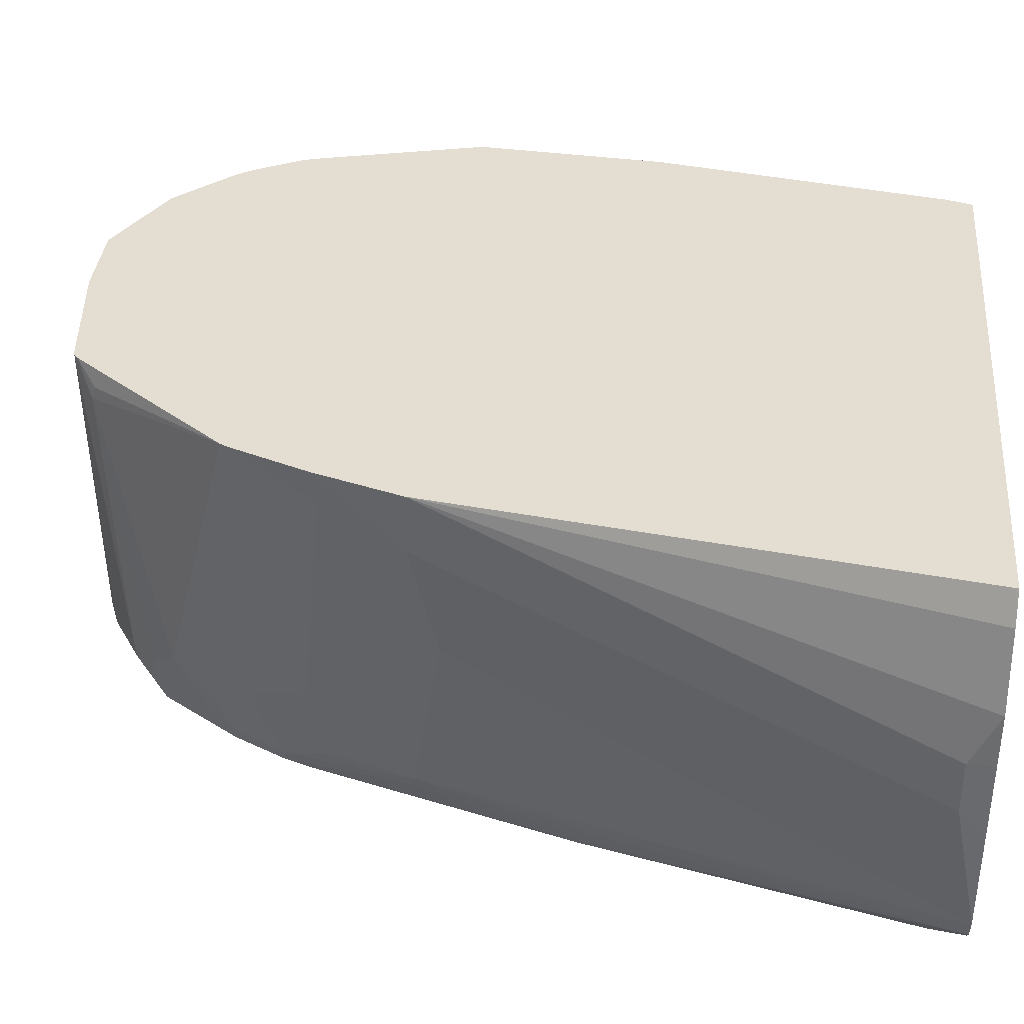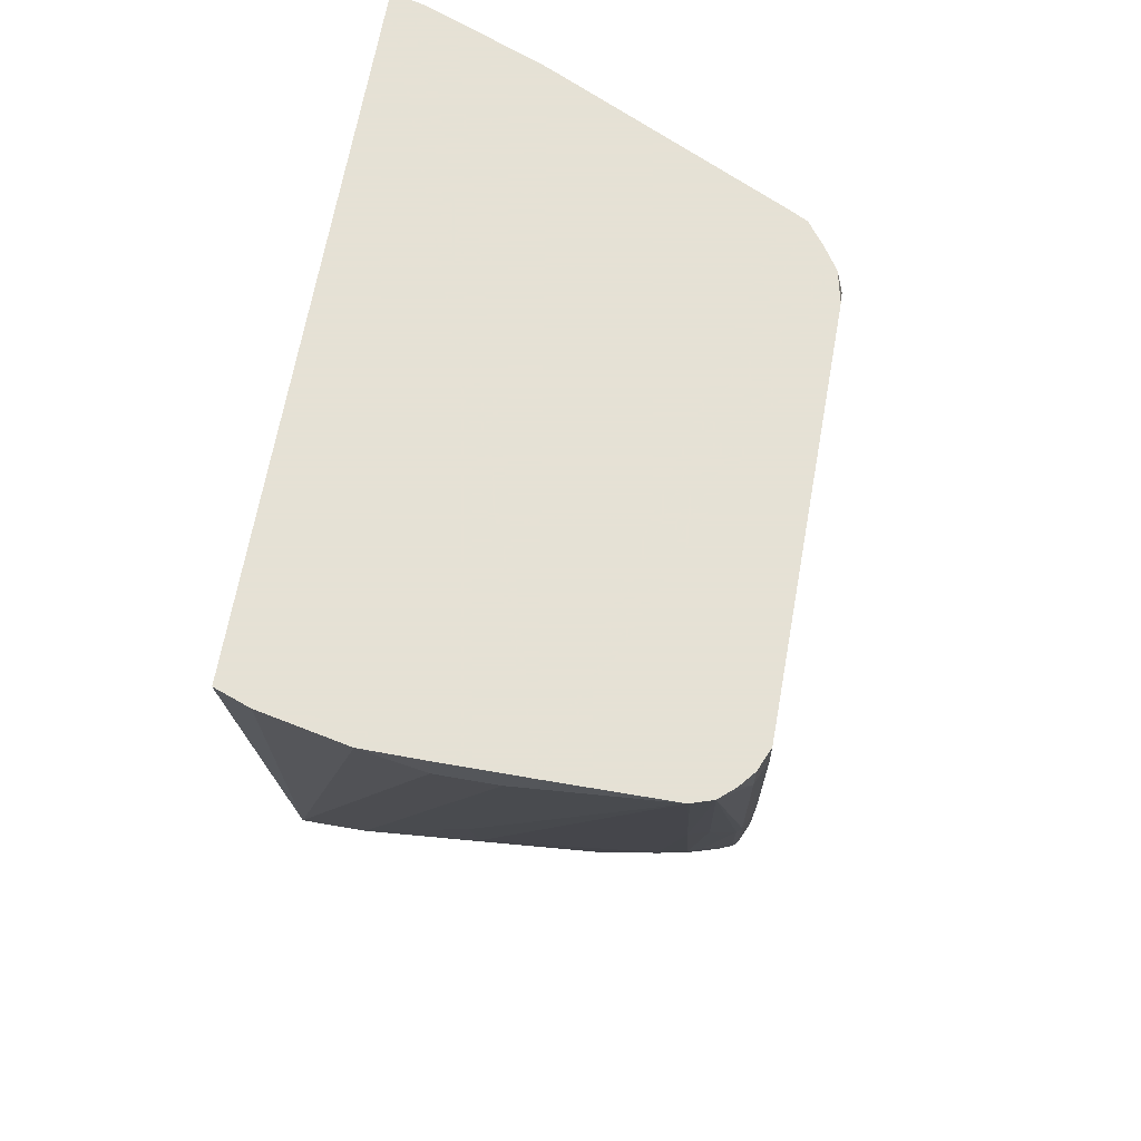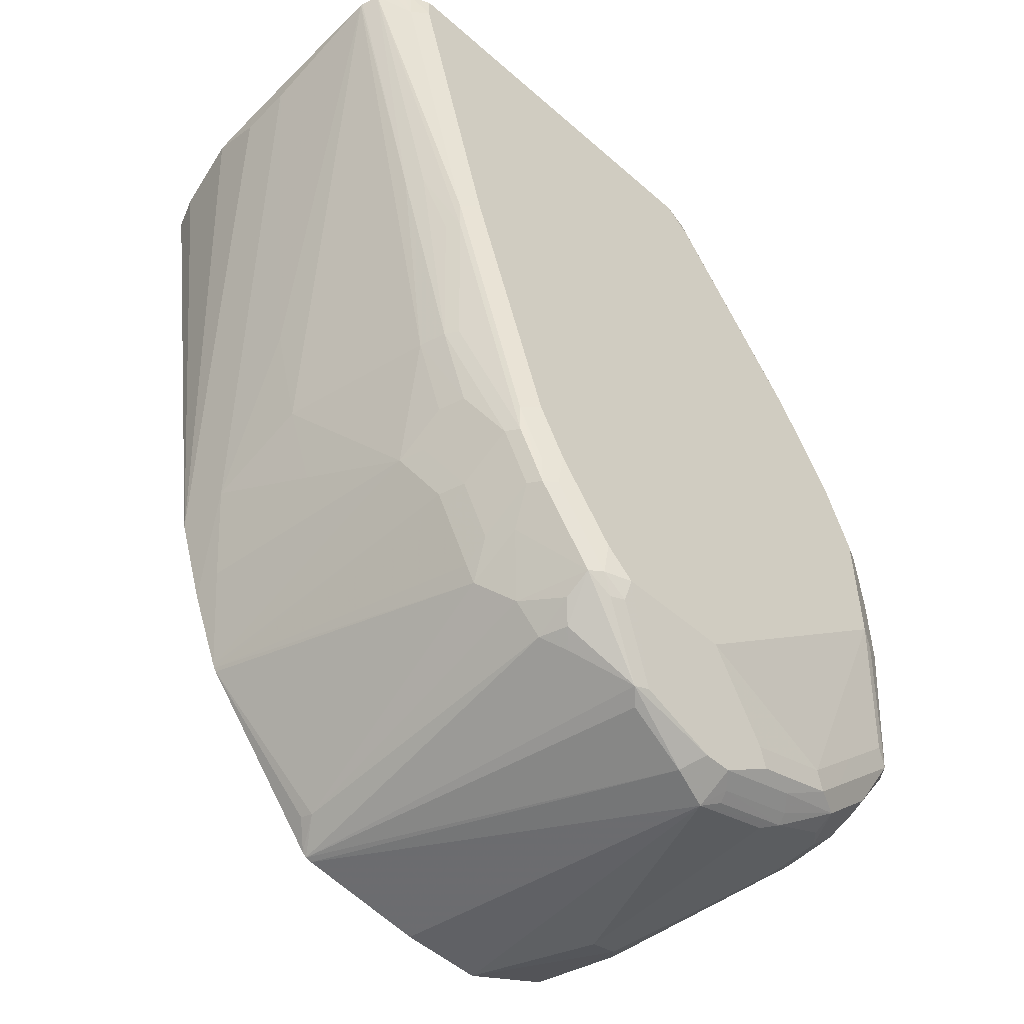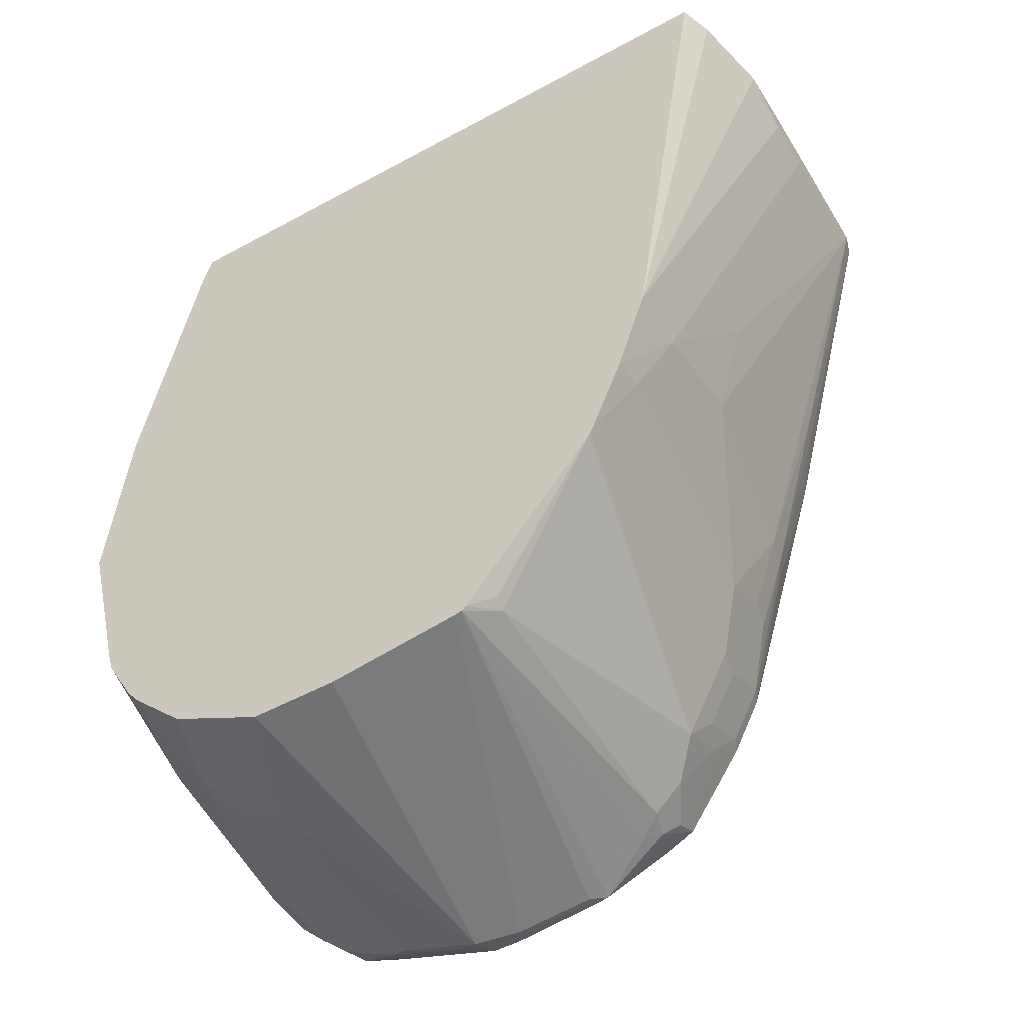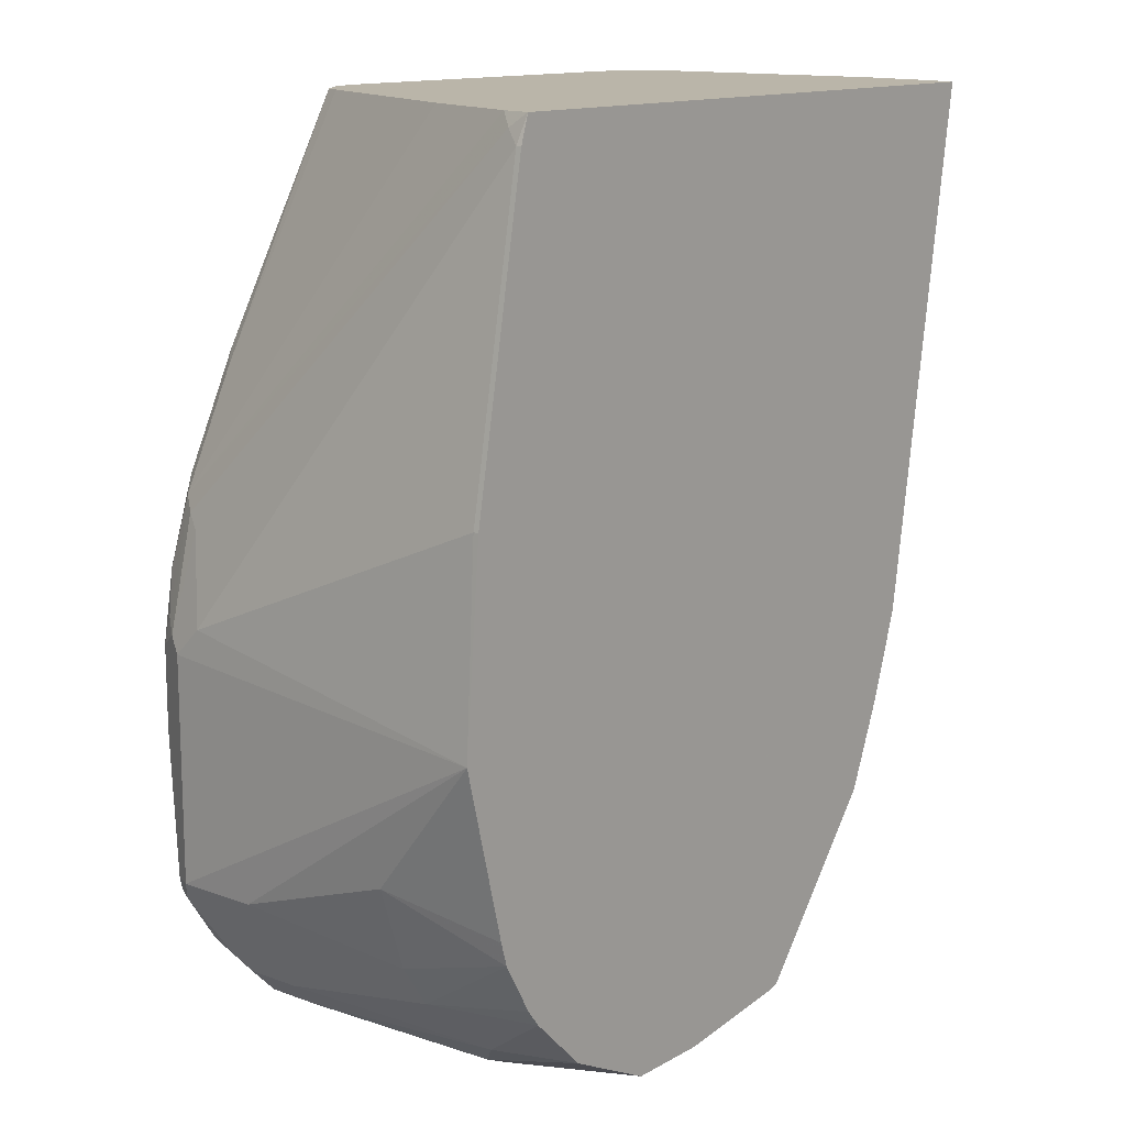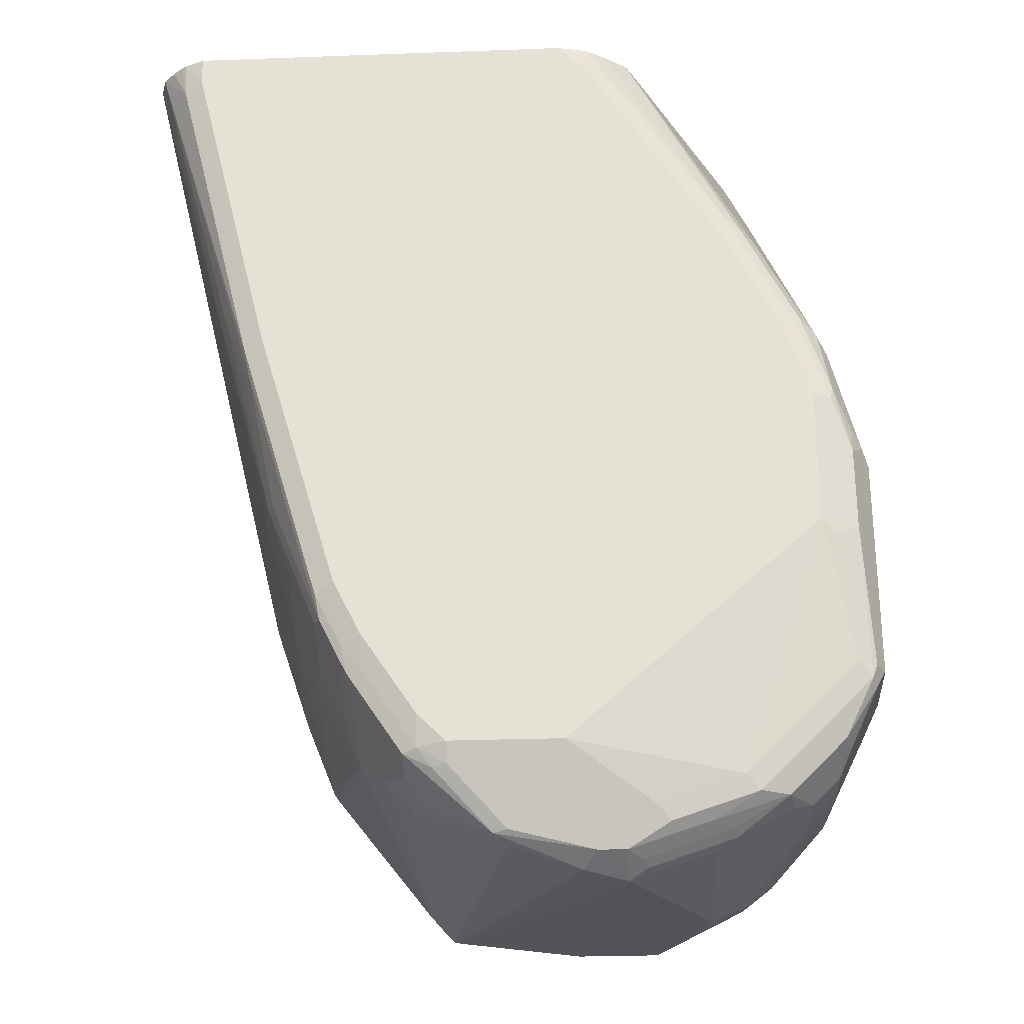
<metadata>
{"format":"obj","ext":"obj","renderer":"f3d","projection":"perspective","resolution":1024,"background":"white","views":[{"elev":36.3,"azim":-84.6,"up":"+Y"},{"elev":64.9,"azim":-79.9,"up":"+Z"},{"elev":-52.4,"azim":-43.3,"up":"+Z"},{"elev":-51.3,"azim":-149.3,"up":"+Z"},{"elev":13.6,"azim":129.2,"up":"+Z"},{"elev":-27.4,"azim":3.2,"up":"+Z"}]}
</metadata>
<code>
v -0.2133 -0.3484 0.05742
v -0.2133 -0.2909 0.05742
v -0.2133 -0.3297 0.03877
v -0.213 -0.4267 0.05742
v -0.213 -0.2514 0.05742
v -0.2133 -0.2909 0.03877
v -0.1357 -0.2134 -0.3103
v -0.1551 -0.2909 -0.2134
v -0.1551 -0.4267 -0.1552
v -0.2126 -0.4281 0.05742
v -0.1357 -0.2909 -0.2909
v -0.1164 -0.4073 -0.3103
v -0.2009 -0.194 0.05742
v -0.1357 -0.1708 -0.3103
v -0.1154 -0.1708 -0.3728
v -0.1164 -0.194 -0.3684
v -0.1164 -0.2909 -0.3491
v -0.1487 -0.4396 -0.1617
v -0.2083 -0.441 0.05742
v -0.1115 -0.4267 -0.3127
v -0.09692 -0.3685 -0.3878
v -0.09692 -0.4073 -0.3684
v -0.0921 -0.4267 -0.3709
v -0.2007 -0.1933 0.05742
v -0.192 -0.1708 0.05435
v -0.09305 -0.1708 -0.4286
v -0.1309 -0.4461 -0.2158
v -0.1261 -0.4558 -0.2182
v -0.1875 -0.459 0.03226
v -0.1999 -0.4506 0.05742
v -0.1293 -0.459 -0.2005
v -0.07272 -0.4461 -0.4097
v -0.1067 -0.4364 -0.3151
v -0.07754 -0.3879 -0.4266
v -0.07272 -0.4073 -0.4291
v -0.0921 -0.3879 -0.3903
v -0.1936 -0.1739 0.05742
v -0.1924 -0.1708 0.05742
v -0.09179 -0.1708 -0.4311
v -0.06784 -0.4558 -0.4121
v -0.07109 -0.459 -0.3944
v -0.1745 -0.4655 0.03877
v -0.189 -0.4594 0.05742
v -0.1932 -0.4561 0.05742
v -0.1164 -0.4655 -0.194
v -0.05333 -0.4461 -0.4485
v -0.07109 -0.3879 -0.4396
v -0.05333 -0.4073 -0.4679
v 0.2656 -0.1708 0.05742
v -0.09022 -0.1708 -0.4338
v -0.04521 -0.3879 -0.4913
v -0.05171 -0.3879 -0.4784
v -0.04846 -0.4558 -0.4509
v -0.05171 -0.459 -0.4331
v -0.03877 -0.4655 -0.4266
v -0.05815 -0.4655 -0.3878
v -0.1745 -0.4655 0.05742
v -0.04521 -0.4267 -0.4719
v 0.2599 -0.1933 0.05742
v 0.2666 -0.1843 0.04847
v 0.2715 -0.1746 0.03877
v 0.2715 -0.1708 0.03877
v -0.0002554 -0.1708 -0.5471
v -0.01451 -0.1843 -0.5333
v -0.01288 -0.194 -0.5365
v -0.02582 -0.4073 -0.5107
v -0.03877 -0.4606 -0.4485
v -0.009686 -0.4558 -0.5091
v 6.57e-06 -0.4606 -0.5067
v 6.57e-06 -0.4655 -0.4848
v 0.09767 -0.4655 0.05742
v 0.2523 -0.2129 0.05742
v 0.2788 -0.4461 -0.194
v 0.286 -0.4364 -0.2037
v 0.2909 -0.4267 -0.2134
v 0.3103 -0.1746 -0.1746
v 0.3103 -0.4073 -0.2715
v 0.3103 -0.1708 -0.1746
v 0.002679 -0.1708 -0.5499
v -0.006438 -0.4073 -0.5301
v -0.009686 -0.4364 -0.5188
v 6.57e-06 -0.4267 -0.5309
v 0.04852 -0.4364 -0.5576
v 0.009699 -0.4558 -0.5188
v 0.01944 -0.459 -0.5171
v 0.01944 -0.4655 -0.5042
v 0.1187 -0.4608 0.05742
v 0.1163 -0.4655 0.03877
v 0.2283 -0.2732 0.05742
v 0.24 -0.4461 -0.1164
v 0.2376 -0.4558 -0.1261
v 0.2666 -0.4558 -0.1843
v 0.286 -0.4558 -0.2425
v 0.2982 -0.4461 -0.2715
v 0.3055 -0.4364 -0.2812
v 0.3055 -0.417 -0.2619
v 0.3219 -0.1708 -0.3103
v 0.3103 -0.4267 -0.2909
v 0.009699 -0.417 -0.5382
v 0.007237 -0.1708 -0.5511
v 0.1066 -0.417 -0.577
v 0.05816 -0.4267 -0.5624
v 0.1163 -0.4331 -0.5689
v 0.05816 -0.4396 -0.5559
v 0.09694 -0.4655 -0.5042
v 0.05816 -0.4461 -0.543
v 0.1648 -0.4412 -0.5527
v 0.1192 -0.4605 0.05742
v 0.2133 -0.4655 -0.1164
v 0.2158 -0.4606 -0.09703
v 0.1551 -0.4267 0.05742
v 0.2279 -0.4558 -0.1067
v 0.1489 -0.4391 0.05742
v 0.1486 -0.4396 0.05742
v 0.2352 -0.4606 -0.1358
v 0.2545 -0.4606 -0.1746
v 0.265 -0.459 -0.194
v 0.2845 -0.459 -0.2522
v 0.2973 -0.4525 -0.2909
v 0.3038 -0.4396 -0.446
v 0.3103 -0.4267 -0.446
v 0.3103 -0.3685 -0.446
v 0.3103 -0.2521 -0.4072
v 0.2928 -0.1708 -0.4266
v 0.09694 -0.1708 -0.5624
v 0.1358 -0.4073 -0.5818
v 0.1358 -0.4331 -0.5689
v 0.1551 -0.4461 -0.543
v 0.2133 -0.4461 -0.5236
v 0.2715 -0.4655 -0.3491
v 0.223 -0.4412 -0.5333
v 0.1196 -0.4603 0.05742
v 0.2521 -0.4655 -0.194
v 0.1336 -0.451 0.05742
v 0.2715 -0.4655 -0.2522
v 0.2973 -0.4525 -0.3491
v 0.3006 -0.4412 -0.4557
v 0.3038 -0.4331 -0.459
v 0.3038 -0.3749 -0.459
v 0.2973 -0.362 -0.4719
v 0.2909 -0.2521 -0.4654
v 0.288 -0.1708 -0.4432
v 0.1551 -0.1708 -0.5624
v 0.1939 -0.2521 -0.5624
v 0.1939 -0.4073 -0.5624
v 0.2069 -0.4137 -0.5559
v 0.1486 -0.4137 -0.5753
v 0.1455 -0.4218 -0.5721
v 0.1939 -0.4331 -0.5495
v 0.2424 -0.4412 -0.5139
v 0.2521 -0.4461 -0.4848
v 0.2909 -0.4461 -0.446
v 0.2812 -0.4606 -0.3587
v 0.2424 -0.4315 -0.5333
v 0.2812 -0.4315 -0.4945
v 0.2845 -0.4137 -0.4978
v 0.2845 -0.3749 -0.4978
v 0.278 -0.362 -0.5107
v 0.278 -0.2457 -0.4913
v 0.2678 -0.1708 -0.4791
v 0.1939 -0.1708 -0.543
v 0.2198 -0.2457 -0.5495
v 0.2327 -0.3685 -0.543
v 0.2327 -0.4073 -0.543
v 0.2036 -0.4218 -0.5527
v 0.2456 -0.4137 -0.5365
v 0.2586 -0.4008 -0.5301
v 0.278 -0.4008 -0.5107
v 0.2586 -0.362 -0.5301
v 0.2392 -0.2263 -0.5301
v 0.2586 -0.1708 -0.4913
v 0.2198 -0.1708 -0.5301
f 93 119 94
f 92 116 117
f 93 118 119
f 92 118 93
f 92 117 118
f 95 119 136
f 94 119 95
f 91 116 92
f 90 113 114
f 91 110 115
f 91 112 110
f 90 114 112
f 90 111 113
f 90 112 91
f 87 110 108
f 95 136 120
f 89 111 90
f 91 115 116
f 95 120 121
f 105 128 129
f 97 98 121
f 109 133 110
f 87 109 110
f 107 129 128
f 107 131 129
f 107 149 131
f 107 127 149
f 105 129 130
f 105 107 128
f 103 106 104
f 103 127 107
f 103 126 127
f 101 126 103
f 100 126 101
f 100 125 126
f 97 123 124
f 97 122 123
f 97 121 122
f 95 121 98
f 87 88 109
f 73 93 94
f 86 103 107
f 75 95 96
f 74 95 75
f 73 89 90
f 73 95 74
f 73 94 95
f 73 92 93
f 73 91 92
f 73 90 91
f 72 89 73
f 71 88 87
f 69 86 70
f 69 85 86
f 69 84 85
f 68 84 69
f 68 83 84
f 110 133 115
f 68 82 83
f 75 96 77
f 76 77 97
f 76 97 78
f 77 95 98
f 86 106 103
f 86 104 106
f 85 104 86
f 84 104 85
f 83 104 84
f 83 103 104
f 83 101 103
f 83 102 101
f 86 107 105
f 82 99 83
f 80 99 82
f 79 83 99
f 79 102 83
f 79 101 102
f 79 100 101
f 79 99 80
f 77 96 95
f 77 98 97
f 80 82 81
f 110 112 114
f 146 165 148
f 110 134 132
f 146 148 147
f 68 81 82
f 145 166 146
f 145 164 166
f 144 164 145
f 144 163 164
f 144 169 163
f 144 162 169
f 143 162 144
f 143 161 162
f 142 159 160
f 141 159 142
f 140 158 159
f 138 157 139
f 138 156 157
f 138 155 156
f 137 155 138
f 146 166 154
f 146 154 165
f 149 165 154
f 154 166 167
f 170 172 171
f 164 167 166
f 163 167 164
f 163 169 167
f 162 170 169
f 162 172 170
f 161 172 162
f 159 171 160
f 137 154 155
f 159 170 171
f 158 169 170
f 158 167 169
f 158 168 167
f 156 158 157
f 156 168 158
f 155 168 156
f 154 168 155
f 154 167 168
f 158 170 159
f 110 114 134
f 137 150 154
f 137 152 151
f 122 159 141
f 122 140 159
f 122 158 140
f 122 157 158
f 122 139 157
f 121 139 122
f 121 138 139
f 120 136 137
f 120 138 121
f 120 137 138
f 119 130 136
f 119 135 130
f 118 135 119
f 118 133 135
f 117 133 118
f 116 133 117
f 115 133 116
f 122 141 123
f 123 142 124
f 123 141 142
f 125 143 126
f 136 153 137
f 131 154 150
f 131 149 154
f 130 153 136
f 130 137 153
f 130 152 137
f 130 151 152
f 129 151 130
f 137 151 150
f 129 150 151
f 127 165 149
f 127 148 165
f 126 143 144
f 126 148 127
f 126 147 148
f 126 146 147
f 126 145 146
f 126 144 145
f 129 131 150
f 66 80 81
f 108 110 132
f 65 80 66
f 14 97 124
f 14 78 97
f 14 62 78
f 14 49 62
f 14 38 49
f 14 25 38
f 14 24 25
f 13 24 14
f 12 23 20
f 12 22 23
f 12 21 22
f 11 21 12
f 11 17 21
f 9 20 18
f 9 12 20
f 9 19 10
f 9 18 19
f 14 124 142
f 14 142 160
f 14 160 171
f 14 171 172
f 19 28 31
f 19 29 30
f 18 28 19
f 18 27 28
f 18 20 27
f 16 21 17
f 16 26 21
f 15 26 16
f 7 17 11
f 14 26 15
f 14 50 39
f 14 63 50
f 14 79 63
f 14 100 79
f 14 125 100
f 14 143 125
f 14 161 143
f 14 172 161
f 14 39 26
f 19 31 29
f 7 16 17
f 7 14 15
f 1 113 111
f 1 114 113
f 1 134 114
f 1 132 134
f 1 87 108
f 1 71 87
f 1 57 71
f 1 43 57
f 1 44 43
f 1 30 44
f 1 19 30
f 1 10 19
f 1 4 10
f 1 3 4
f 1 6 3
f 1 2 6
f 66 81 68
f 1 111 89
f 1 89 72
f 1 72 59
f 1 59 49
f 7 11 8
f 5 14 6
f 5 13 14
f 4 12 9
f 4 11 12
f 4 8 11
f 4 9 10
f 3 8 4
f 7 15 16
f 3 7 8
f 3 6 14
f 2 5 6
f 1 5 2
f 1 13 5
f 1 24 13
f 1 37 24
f 1 38 37
f 1 49 38
f 3 14 7
f 20 23 32
f 1 108 132
f 20 33 28
f 50 65 51
f 50 64 65
f 50 63 64
f 49 61 62
f 49 60 61
f 49 59 60
f 48 51 58
f 48 52 51
f 46 58 53
f 46 48 58
f 42 71 57
f 42 88 71
f 42 109 88
f 42 133 109
f 42 135 133
f 42 130 135
f 42 105 130
f 51 65 66
f 51 66 58
f 53 67 54
f 53 58 68
f 65 79 80
f 20 32 33
f 63 65 64
f 63 79 65
f 61 77 76
f 61 75 77
f 61 78 62
f 61 76 78
f 42 86 105
f 60 74 75
f 59 73 60
f 59 72 73
f 58 66 68
f 55 69 70
f 55 67 69
f 54 67 55
f 53 69 67
f 53 68 69
f 60 73 74
f 42 70 86
f 60 75 61
f 42 56 55
f 29 44 30
f 29 43 44
f 29 42 43
f 28 41 31
f 28 40 41
f 28 33 40
f 26 39 34
f 25 37 38
f 24 37 25
f 23 35 32
f 23 36 35
f 21 36 23
f 21 35 36
f 21 34 35
f 20 28 27
f 42 55 70
f 21 26 34
f 29 31 45
f 29 45 42
f 21 23 22
f 32 40 33
f 31 41 45
f 41 56 45
f 41 55 56
f 41 53 54
f 40 53 41
f 39 52 47
f 42 45 56
f 39 51 52
f 39 50 51
f 41 54 55
f 35 47 52
f 32 35 48
f 32 48 46
f 35 52 48
f 32 46 53
f 42 57 43
f 34 39 47
f 32 53 40
f 34 47 35

</code>
